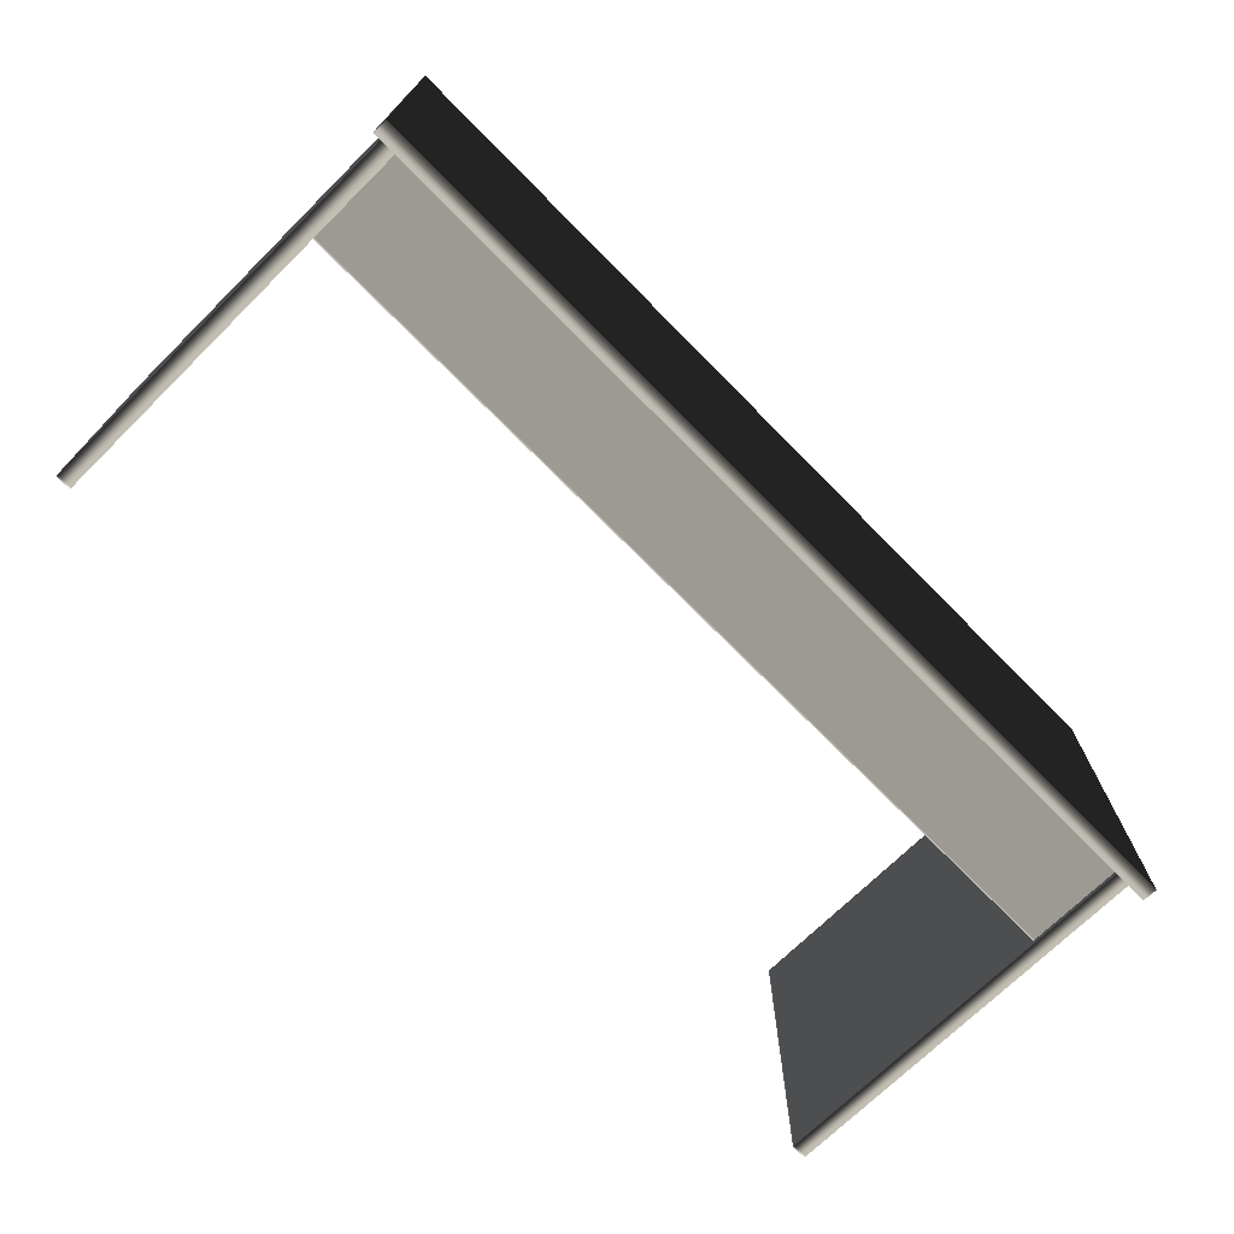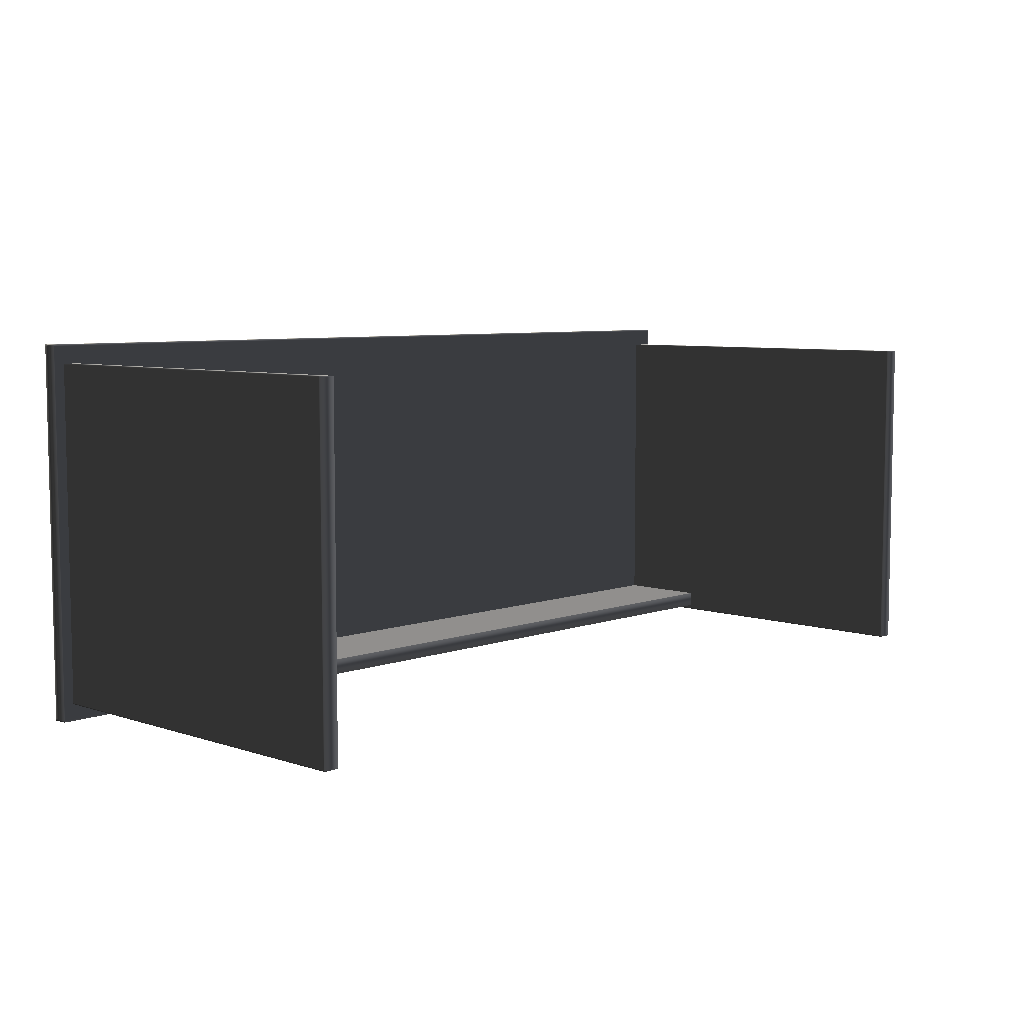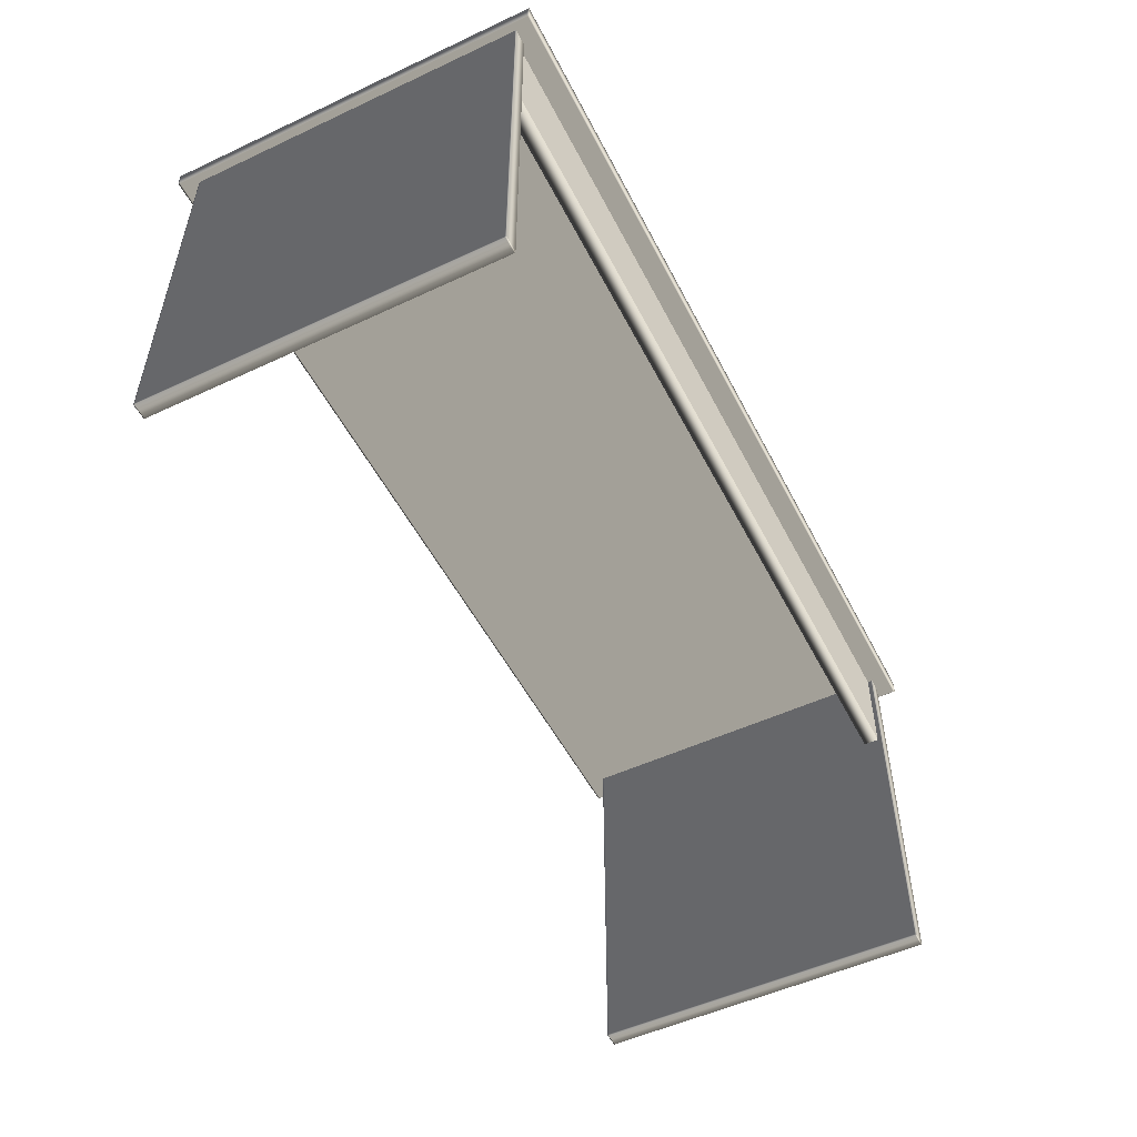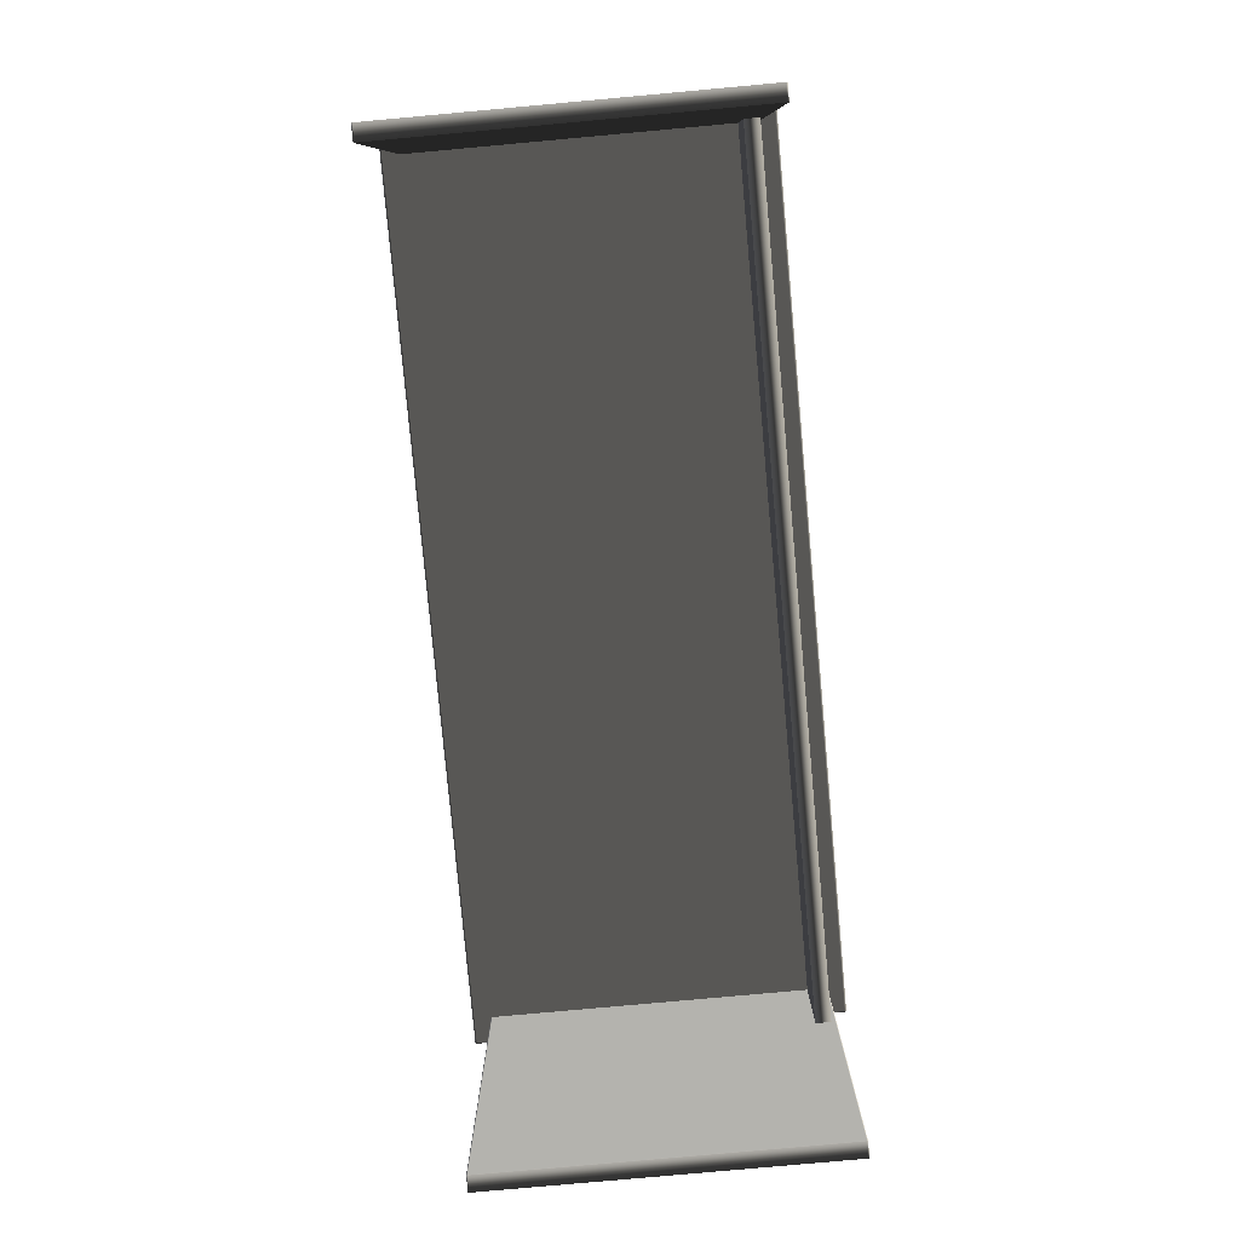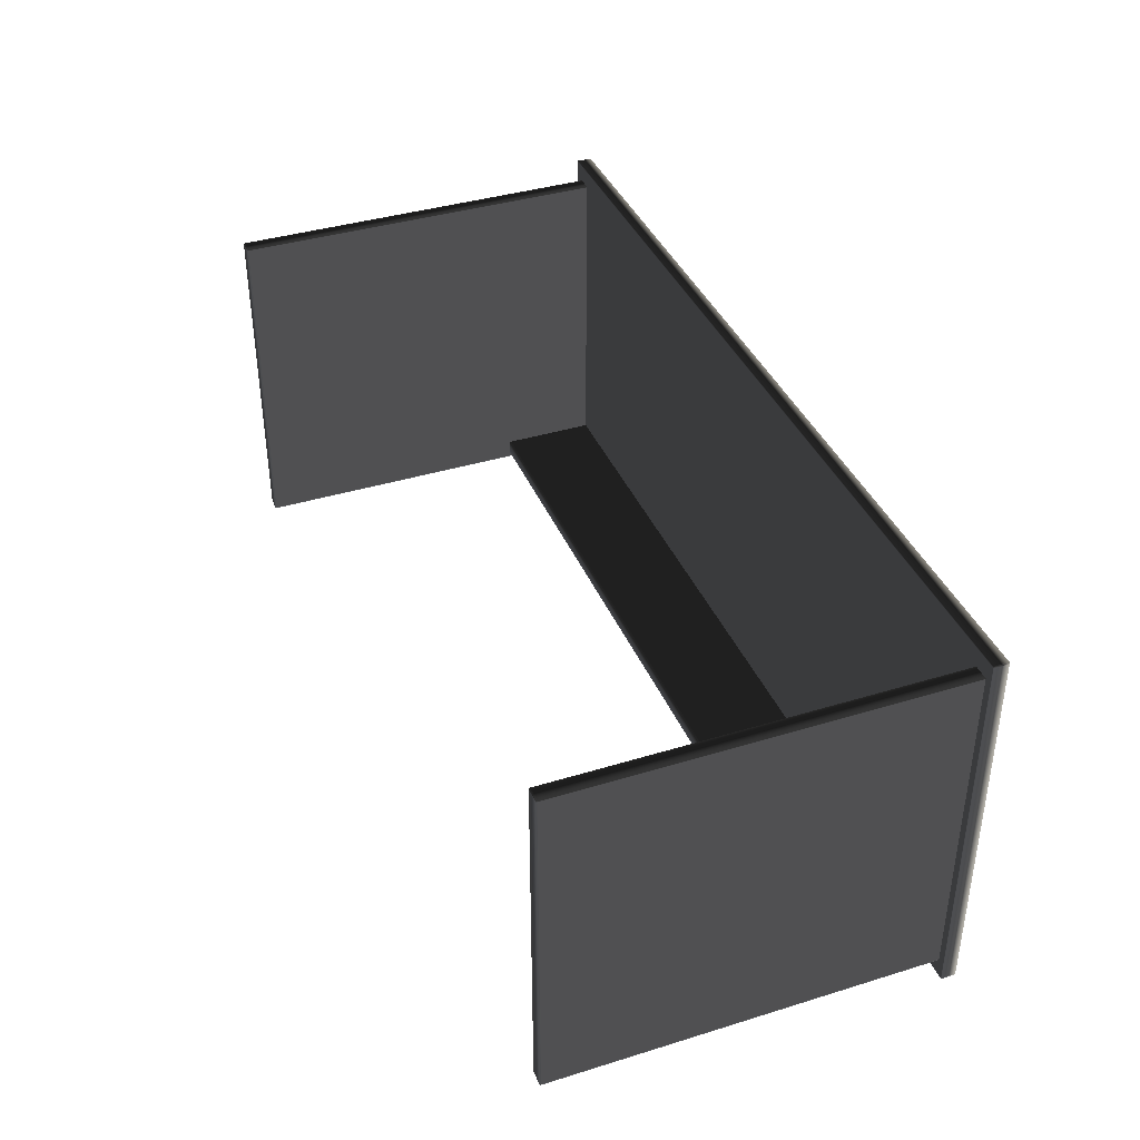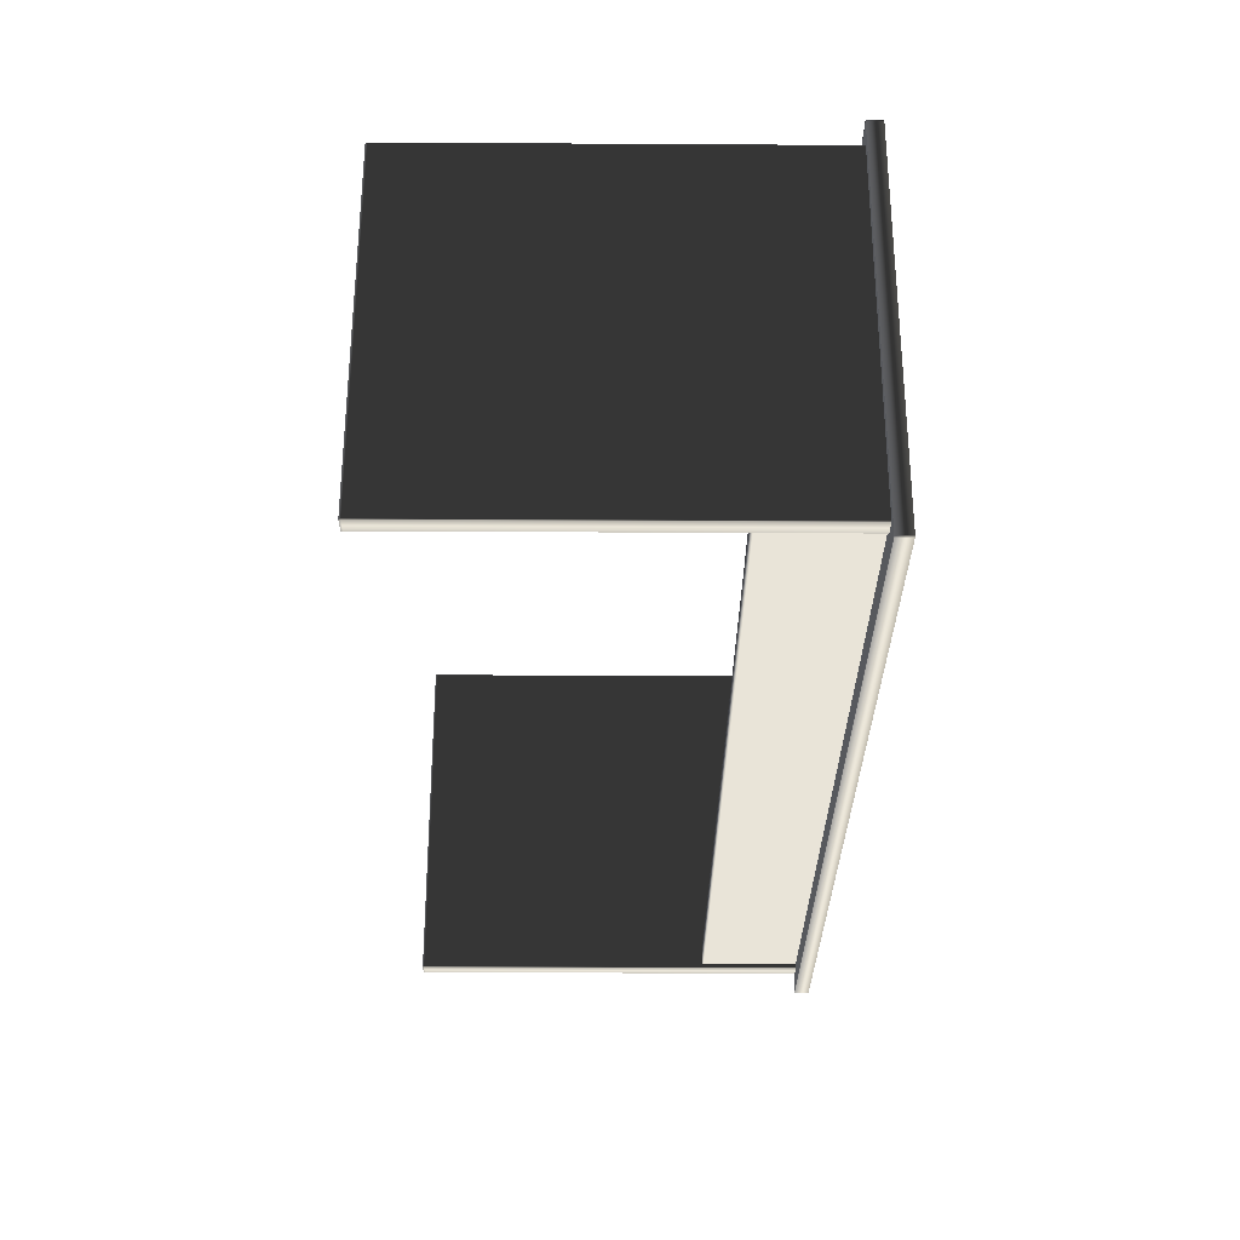
<metadata>
{"format":"obj","ext":"obj","renderer":"f3d","projection":"perspective","resolution":1024,"background":"white","views":[{"elev":-71.6,"azim":-45.4,"up":"+Y"},{"elev":6.8,"azim":133.7,"up":"+Y"},{"elev":-52.2,"azim":-63.3,"up":"+Z"},{"elev":-79.8,"azim":-84.8,"up":"+Z"},{"elev":38.8,"azim":-111.1,"up":"+Y"},{"elev":-29.3,"azim":-90.5,"up":"+Y"}]}
</metadata>
<code>
v 0.8477 0.6944 0.7766
v -0.8478 0.6974 0.7766
v 0.8477 0.6974 0.7766
v 0.8478 -0.007013 0.7496
v 0.8495 -0.004002 0.7496
v 0.8478 -0.004001 0.7496
v 0.8495 -0.004002 0.7496
v 0.8478 -0.007013 0.7496
v 0.8495 -0.007013 0.7496
v 0.8477 0.6944 0.7496
v 0.8494 0.6974 0.7496
v 0.8477 0.6974 0.7496
v 0.8494 0.6974 0.7496
v 0.8477 0.6944 0.7496
v 0.8494 0.6944 0.7496
v 0.8478 -0.004001 0.7496
v -0.8479 -0.007011 0.7496
v 0.8478 -0.007013 0.7496
v -0.8479 -0.004 0.7496
v -0.8496 -0.00701 0.7496
v -0.8496 -0.003999 0.7496
v -0.8478 0.6944 0.7496
v -0.8495 0.6944 0.7496
v 0.8477 0.6944 0.7496
v 0.8494 0.6944 0.7496
v 0.8495 -0.004002 0.7496
v 0.8477 0.6974 0.7496
v -0.8478 0.6974 0.7496
v -0.8495 0.6974 0.7496
v 0.8495 -0.007013 0.7766
v 0.8495 -0.004002 0.7496
v 0.8495 -0.007013 0.7496
v 0.8495 -0.004002 0.7766
v 0.8494 0.6944 0.7496
v 0.8494 0.6944 0.7766
v 0.8494 0.6974 0.7496
v 0.8494 0.6974 0.7766
v -0.8496 -0.00701 0.7496
v -0.8496 -0.003999 0.7766
v -0.8496 -0.00701 0.7766
v -0.8496 -0.003999 0.7496
v -0.8495 0.6944 0.7766
v -0.8495 0.6944 0.7496
v -0.8495 0.6974 0.7766
v -0.8495 0.6974 0.7496
v 0.8494 0.6974 0.7766
v 0.8477 0.6974 0.7496
v 0.8494 0.6974 0.7496
v 0.8477 0.6974 0.7766
v -0.8478 0.6974 0.7496
v -0.8478 0.6974 0.7766
v -0.8495 0.6974 0.7496
v -0.8495 0.6974 0.7766
v 0.8495 -0.007013 0.7496
v 0.8478 -0.007013 0.7766
v 0.8495 -0.007013 0.7766
v 0.8478 -0.007013 0.7496
v -0.8479 -0.007011 0.7766
v -0.8479 -0.007011 0.7496
v -0.8496 -0.00701 0.7766
v -0.8496 -0.00701 0.7496
v 0.8495 -0.004002 0.7766
v 0.8477 0.6944 0.7766
v 0.8494 0.6944 0.7766
v 0.8478 -0.004001 0.7766
v -0.8478 0.6944 0.7766
v -0.8478 0.6974 0.7766
v -0.8495 0.6974 0.7766
v -0.8495 0.6944 0.7766
v -0.8479 -0.004 0.7766
v 0.8478 -0.007013 0.7766
v -0.8496 -0.003999 0.7766
v -0.8479 -0.007011 0.7766
v -0.8496 -0.00701 0.7766
v 0.8478 -0.004001 0.7766
v 0.8495 -0.007013 0.7766
v 0.8478 -0.007013 0.7766
v 0.8495 -0.004002 0.7766
v 0.8477 0.6974 0.7766
v 0.8494 0.6944 0.7766
v 0.8477 0.6944 0.7766
v 0.8494 0.6974 0.7766
v 0.7995 0.6622 0.7551
v 0.8284 0.6622 0.0329
v 0.8284 0.6622 0.7551
v 0.7995 0.6622 0.0329
v 0.8284 0.6622 0.02988
v 0.7995 0.6622 0.02988
v 0.8284 0.02506 0.7552
v 0.7995 0.02507 0.0329
v 0.7995 0.02507 0.7552
v 0.8284 0.02506 0.0329
v 0.7995 0.02507 0.02988
v 0.8284 0.02506 0.02988
v 0.7995 0.6622 0.02988
v 0.8284 0.6604 0.02988
v 0.8284 0.6622 0.02988
v 0.7995 0.6604 0.02988
v 0.8284 0.02677 0.02988
v 0.7995 0.02678 0.02988
v 0.8284 0.02506 0.02988
v 0.7995 0.02507 0.02988
v 0.8284 0.02677 0.7551
v 0.8284 0.02506 0.0329
v 0.8284 0.02506 0.7552
v 0.8284 0.02677 0.0329
v 0.8284 0.02677 0.02988
v 0.8284 0.02506 0.02988
v 0.8284 0.6604 0.02988
v 0.8284 0.6604 0.0329
v 0.8284 0.6622 0.02988
v 0.8284 0.6604 0.7551
v 0.8284 0.6622 0.0329
v 0.8284 0.6622 0.7551
v 0.7995 0.6604 0.7551
v 0.7995 0.6622 0.0329
v 0.7995 0.6622 0.7551
v 0.7995 0.6604 0.0329
v 0.7995 0.6604 0.02988
v 0.7995 0.6622 0.02988
v 0.7995 0.02678 0.02988
v 0.7995 0.02678 0.0329
v 0.7995 0.02507 0.02988
v 0.7995 0.02678 0.7551
v 0.7995 0.02507 0.0329
v 0.7995 0.02507 0.7552
v -0.8082 0.03431 0.5687
v 0.8008 0.06316 0.5687
v -0.8082 0.06316 0.5687
v 0.8008 0.03431 0.5687
v 0.8008 0.03431 0.5718
v -0.8082 0.03431 0.7548
v 0.8008 0.03431 0.7548
v -0.8082 0.03431 0.5718
v 0.8008 0.03431 0.5687
v -0.8082 0.03431 0.5687
v -0.8082 0.06316 0.5718
v 0.8008 0.06316 0.7548
v -0.8082 0.06316 0.7548
v 0.8008 0.06316 0.5718
v -0.8082 0.06316 0.5687
v 0.8008 0.06316 0.5687
v -0.8343 0.6622 0.7551
v -0.8054 0.6622 0.0329
v -0.8054 0.6622 0.7551
v -0.8343 0.6622 0.0329
v -0.8054 0.6622 0.02988
v -0.8343 0.6622 0.02988
v -0.8054 0.02508 0.7552
v -0.8343 0.02505 0.0329
v -0.8343 0.02505 0.7552
v -0.8054 0.02508 0.0329
v -0.8343 0.02505 0.02988
v -0.8054 0.02508 0.02988
v -0.8343 0.6622 0.02988
v -0.8054 0.6605 0.02988
v -0.8054 0.6622 0.02988
v -0.8343 0.6605 0.02988
v -0.8054 0.02678 0.02988
v -0.8343 0.02676 0.02988
v -0.8054 0.02508 0.02988
v -0.8343 0.02505 0.02988
v -0.8054 0.02678 0.7551
v -0.8054 0.02508 0.0329
v -0.8054 0.02508 0.7552
v -0.8054 0.02678 0.0329
v -0.8054 0.02678 0.02988
v -0.8054 0.02508 0.02988
v -0.8054 0.6605 0.02988
v -0.8054 0.6605 0.0329
v -0.8054 0.6622 0.02988
v -0.8054 0.6605 0.7551
v -0.8054 0.6622 0.0329
v -0.8054 0.6622 0.7551
v -0.8343 0.6605 0.7551
v -0.8343 0.6622 0.0329
v -0.8343 0.6622 0.7551
v -0.8343 0.6605 0.0329
v -0.8343 0.6605 0.02988
v -0.8343 0.6622 0.02988
v -0.8343 0.02676 0.02988
v -0.8343 0.02676 0.0329
v -0.8343 0.02505 0.02988
v -0.8343 0.02676 0.7551
v -0.8343 0.02505 0.0329
v -0.8343 0.02505 0.7552
g Table_Office_(2)_28109_67
f 1 3 2
f 4 6 5
f 7 9 8
f 10 12 11
f 13 15 14
f 16 18 17
f 17 19 16
f 19 17 20
f 20 21 19
f 22 19 21
f 21 23 22
f 24 16 19
f 19 22 24
f 16 24 25
f 25 26 16
f 27 24 22
f 22 28 27
f 28 22 23
f 23 29 28
f 30 32 31
f 31 33 30
f 33 31 34
f 34 35 33
f 35 34 36
f 36 37 35
f 38 40 39
f 39 41 38
f 41 39 42
f 42 43 41
f 43 42 44
f 44 45 43
f 46 48 47
f 47 49 46
f 49 47 50
f 50 51 49
f 51 50 52
f 52 53 51
f 54 56 55
f 55 57 54
f 57 55 58
f 58 59 57
f 59 58 60
f 60 61 59
f 62 64 63
f 63 65 62
f 65 63 66
f 67 66 63
f 66 67 68
f 68 69 66
f 66 70 65
f 70 66 69
f 71 65 70
f 69 72 70
f 70 73 71
f 73 70 72
f 72 74 73
f 75 77 76
f 76 78 75
f 79 81 80
f 80 82 79
f 83 85 84
f 84 86 83
f 86 84 87
f 87 88 86
f 89 91 90
f 90 92 89
f 92 90 93
f 93 94 92
f 95 97 96
f 96 98 95
f 98 96 99
f 99 100 98
f 100 99 101
f 101 102 100
f 103 105 104
f 104 106 103
f 107 106 104
f 104 108 107
f 106 107 109
f 103 106 110
f 109 110 106
f 110 109 111
f 110 112 103
f 111 113 110
f 112 110 113
f 113 114 112
f 115 117 116
f 116 118 115
f 119 118 116
f 116 120 119
f 118 119 121
f 115 118 122
f 121 122 118
f 122 121 123
f 122 124 115
f 123 125 122
f 124 122 125
f 125 126 124
f 127 129 128
f 128 130 127
f 131 133 132
f 132 134 131
f 135 131 134
f 134 136 135
f 137 139 138
f 138 140 137
f 141 137 140
f 140 142 141
f 143 145 144
f 144 146 143
f 146 144 147
f 147 148 146
f 149 151 150
f 150 152 149
f 152 150 153
f 153 154 152
f 155 157 156
f 156 158 155
f 158 156 159
f 159 160 158
f 160 159 161
f 161 162 160
f 163 165 164
f 164 166 163
f 167 166 164
f 164 168 167
f 166 167 169
f 163 166 170
f 169 170 166
f 170 169 171
f 170 172 163
f 171 173 170
f 172 170 173
f 173 174 172
f 175 177 176
f 176 178 175
f 179 178 176
f 176 180 179
f 178 179 181
f 175 178 182
f 181 182 178
f 182 181 183
f 182 184 175
f 183 185 182
f 184 182 185
f 185 186 184

</code>
